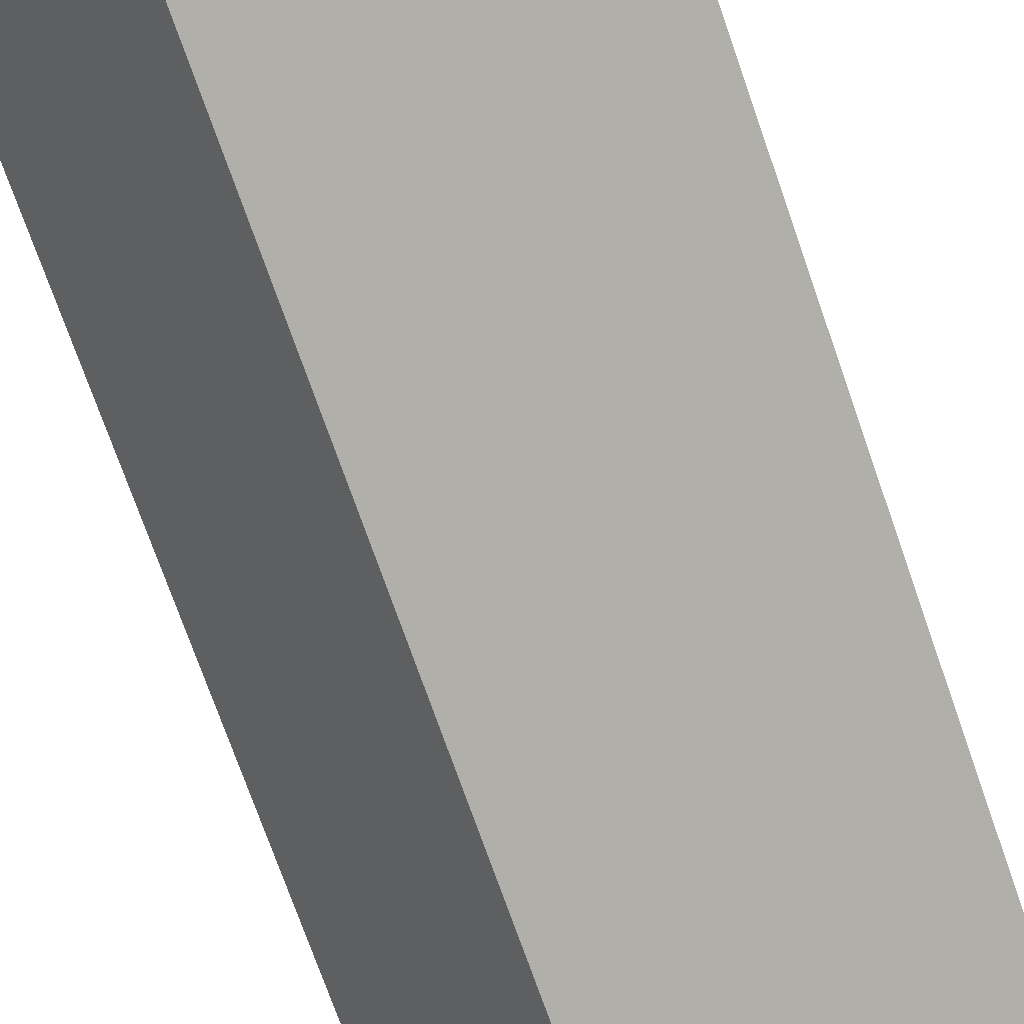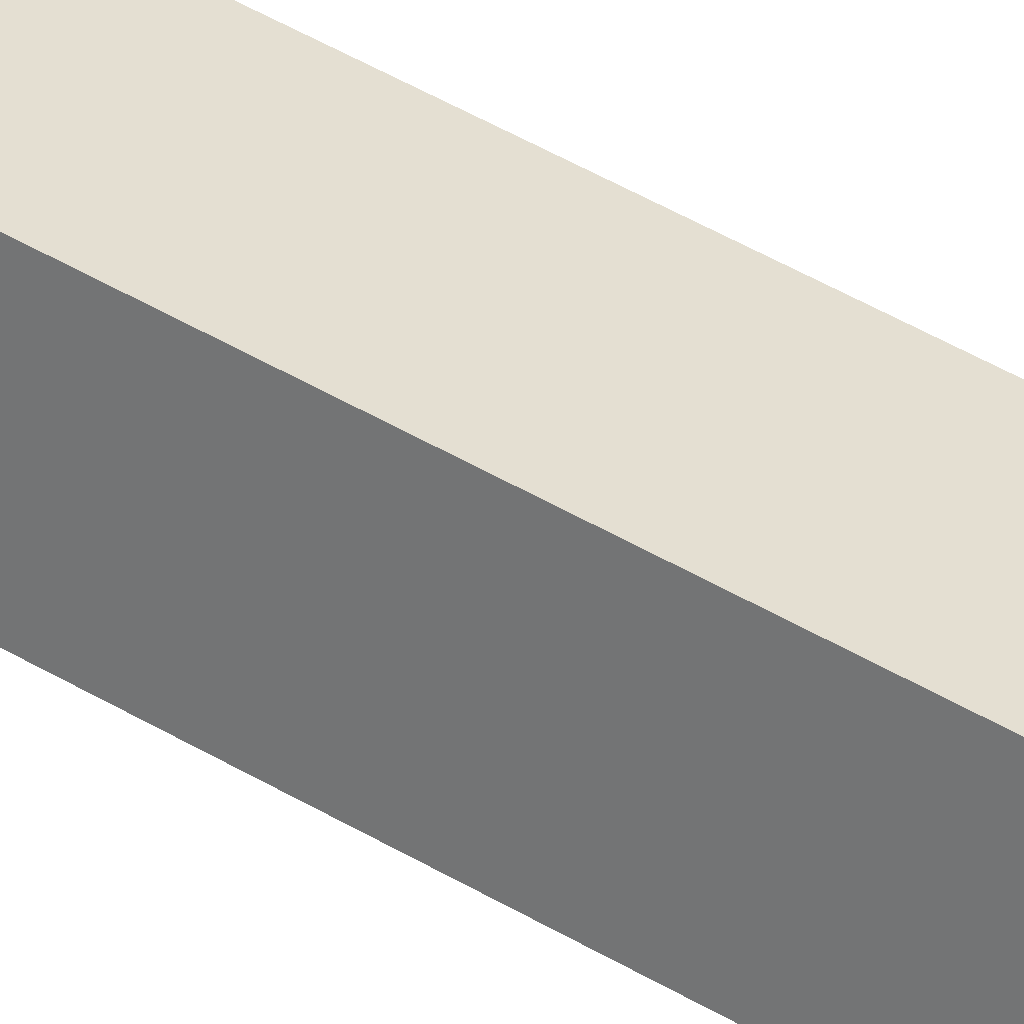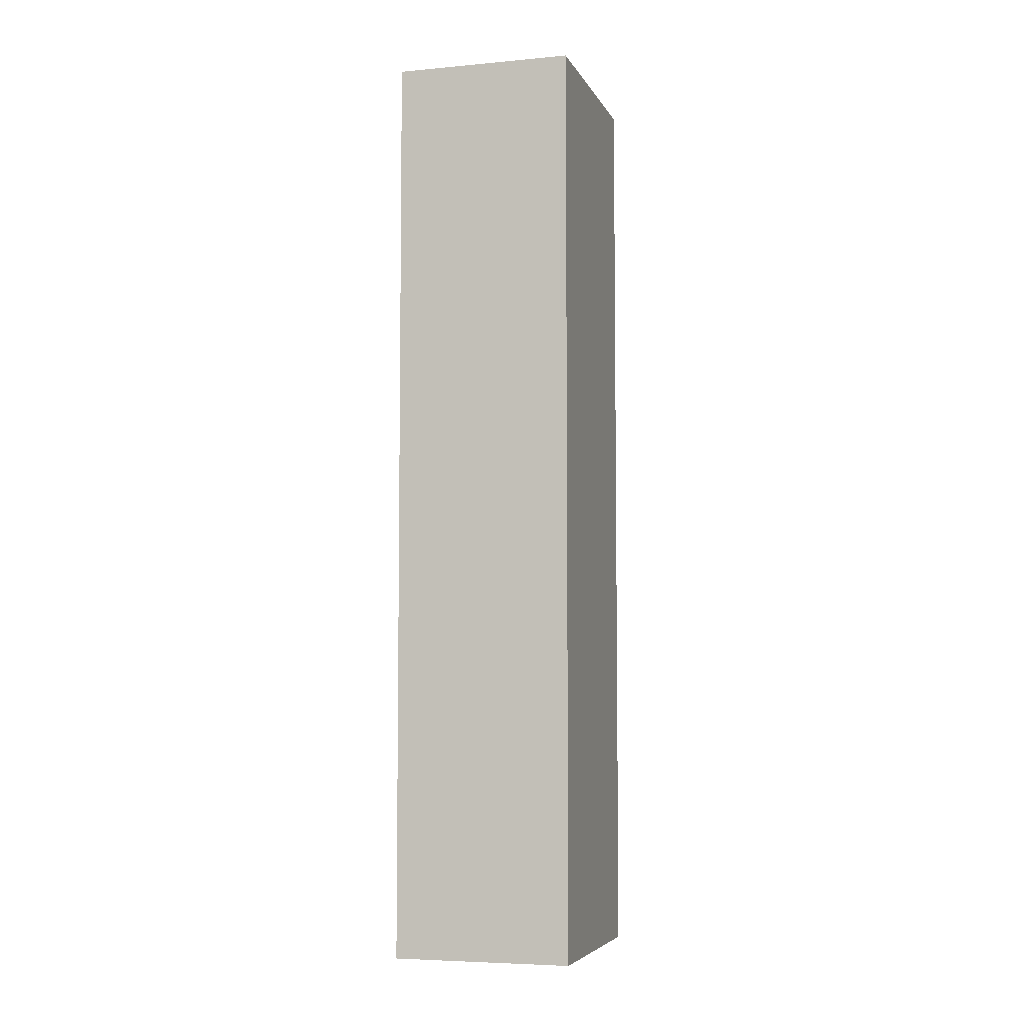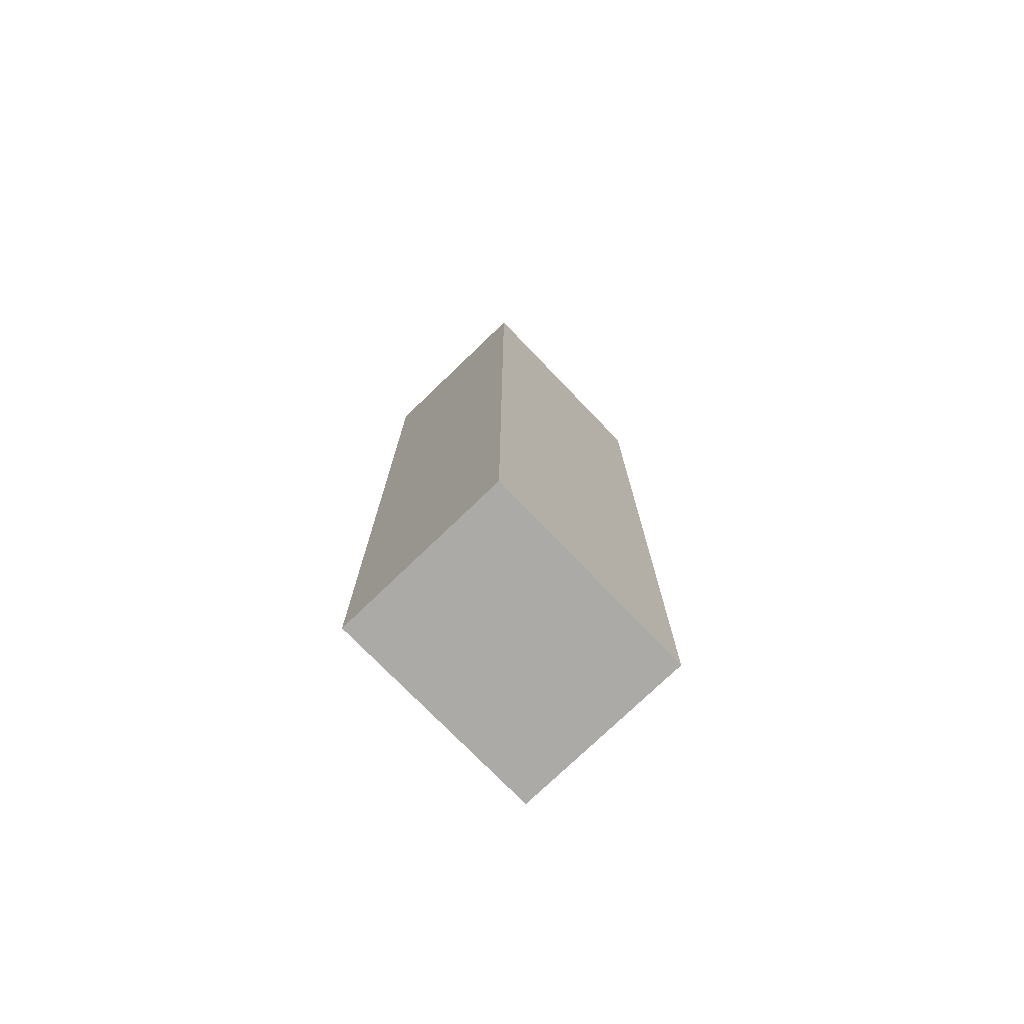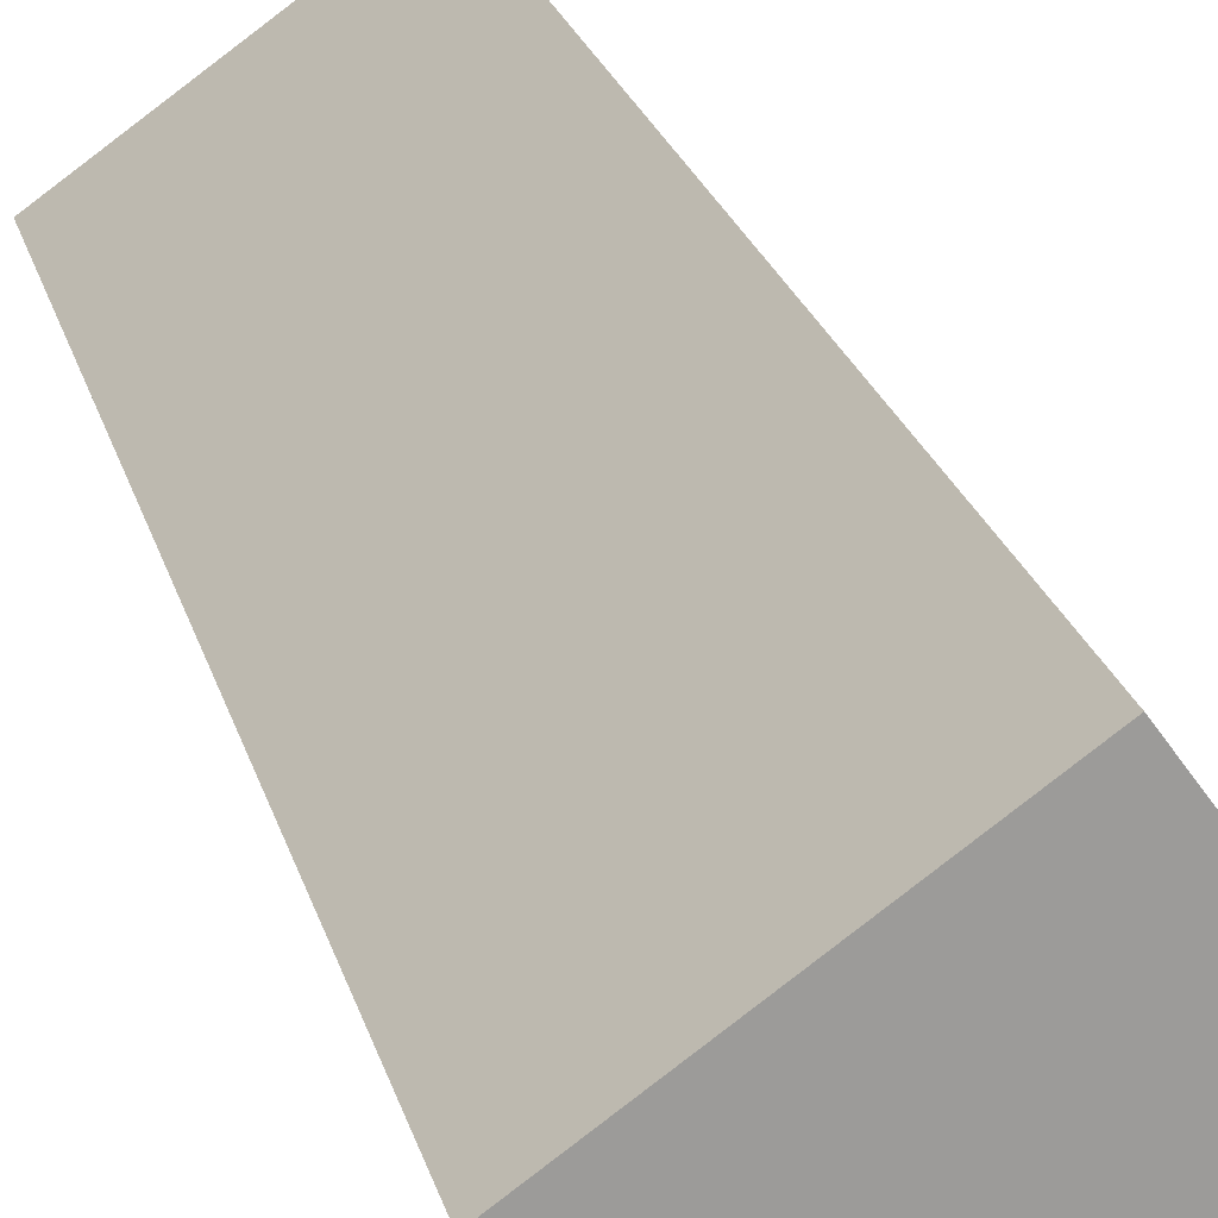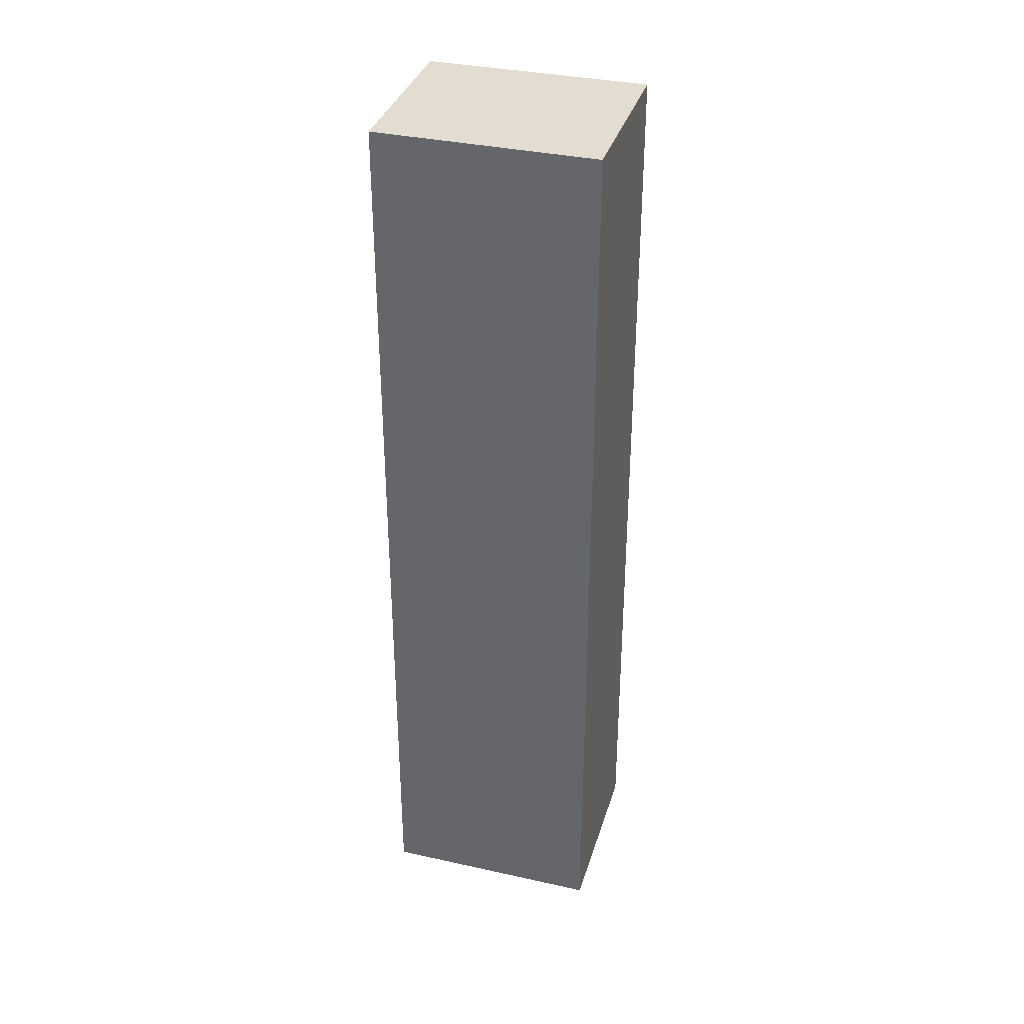
<metadata>
{"format":"obj","ext":"obj","renderer":"f3d","projection":"perspective","resolution":1024,"background":"white","views":[{"elev":-68.9,"azim":18.8,"up":"+Z"},{"elev":69.1,"azim":117.9,"up":"+Z"},{"elev":-5.6,"azim":70.4,"up":"+Y"},{"elev":-76.0,"azim":-81.7,"up":"+Y"},{"elev":20.4,"azim":-12.4,"up":"+Z"},{"elev":35.2,"azim":160.5,"up":"+Y"}]}
</metadata>
<code>
v  1.761 9.139 1.26
v  1.042 9.139 -1.456
v  0 9.139 5.596e-16
v  2.795 9.139 -0.184
v  0 0 0
v  1.761 -7.715e-17 1.26
v  2.795 1.127e-17 -0.184
v  1.042 8.915e-17 -1.456
g defaultobject
f 1 2 3
f 2 1 4
f 5 1 3
f 1 5 6
f 6 4 1
f 4 6 7
f 7 2 4
f 2 7 8
f 8 3 2
f 3 8 5
f 8 6 5
f 6 8 7

</code>
